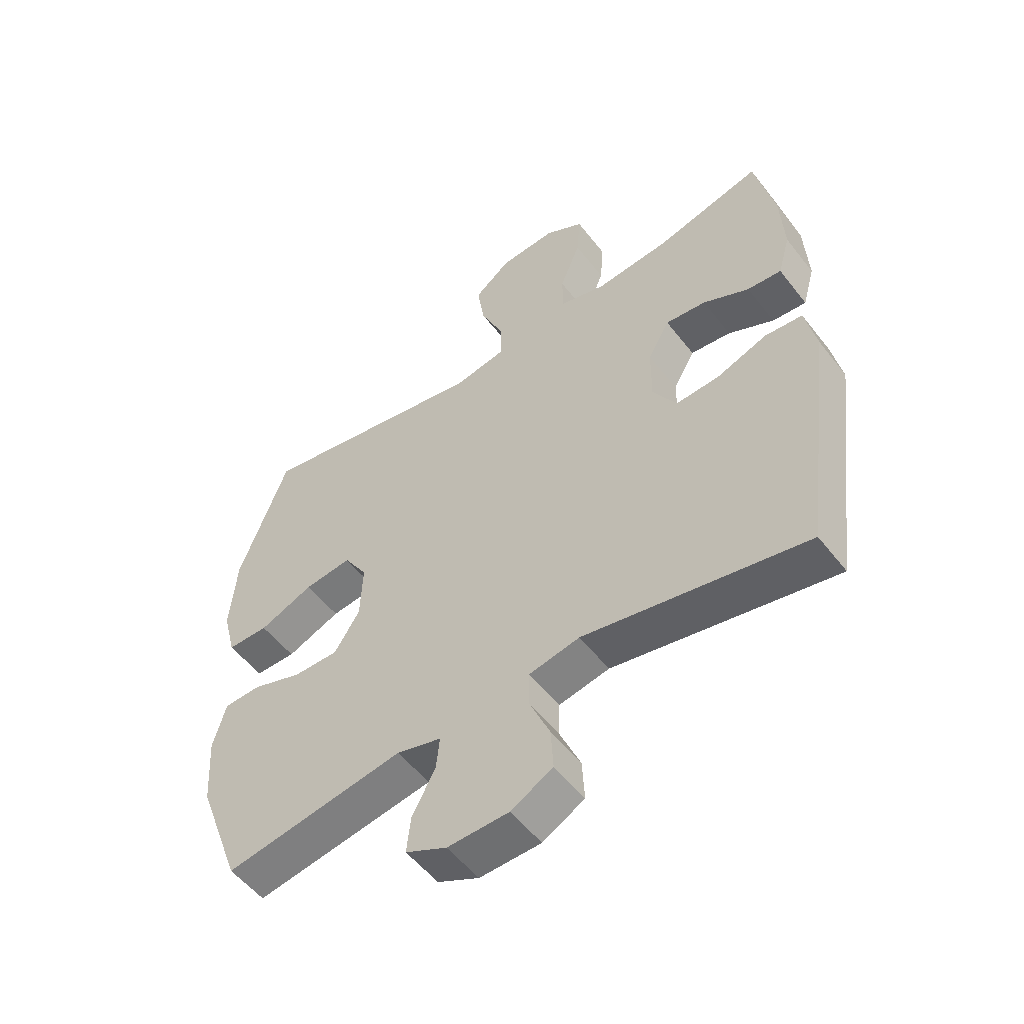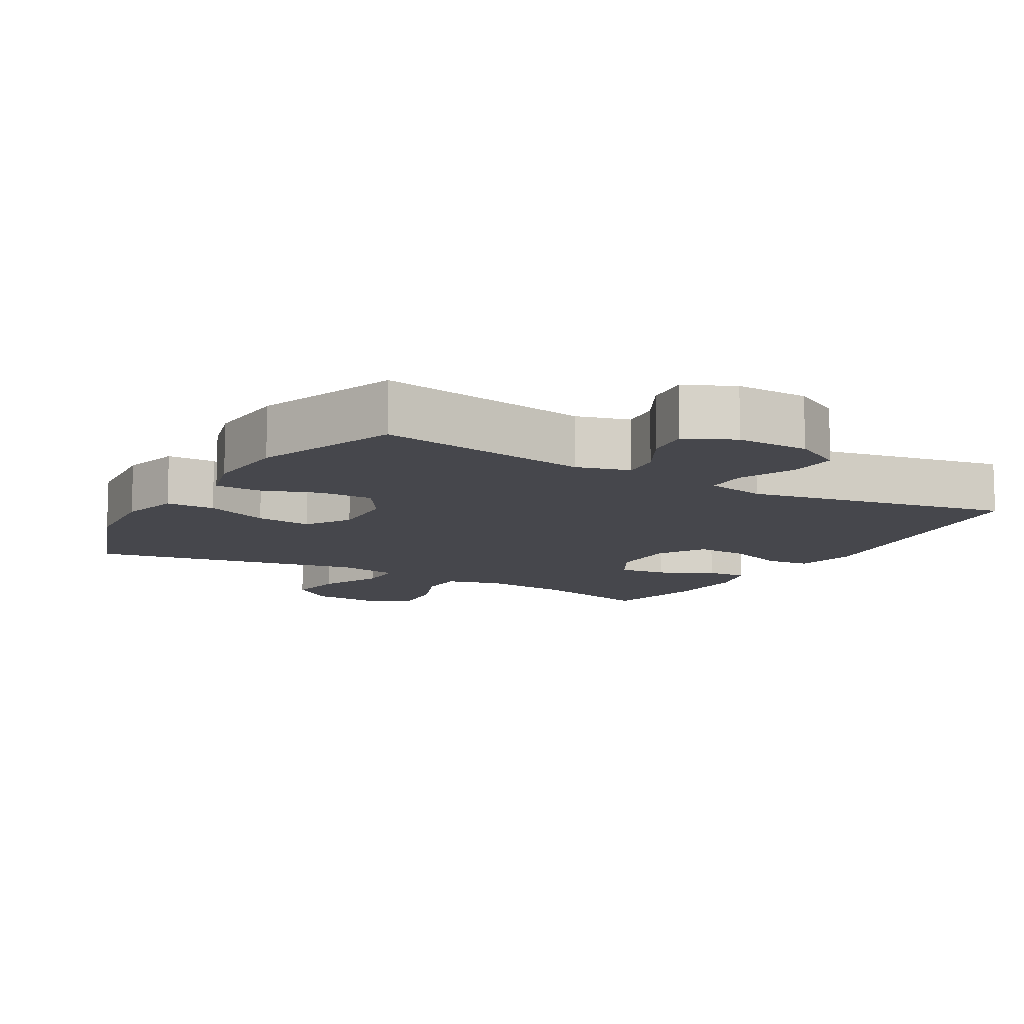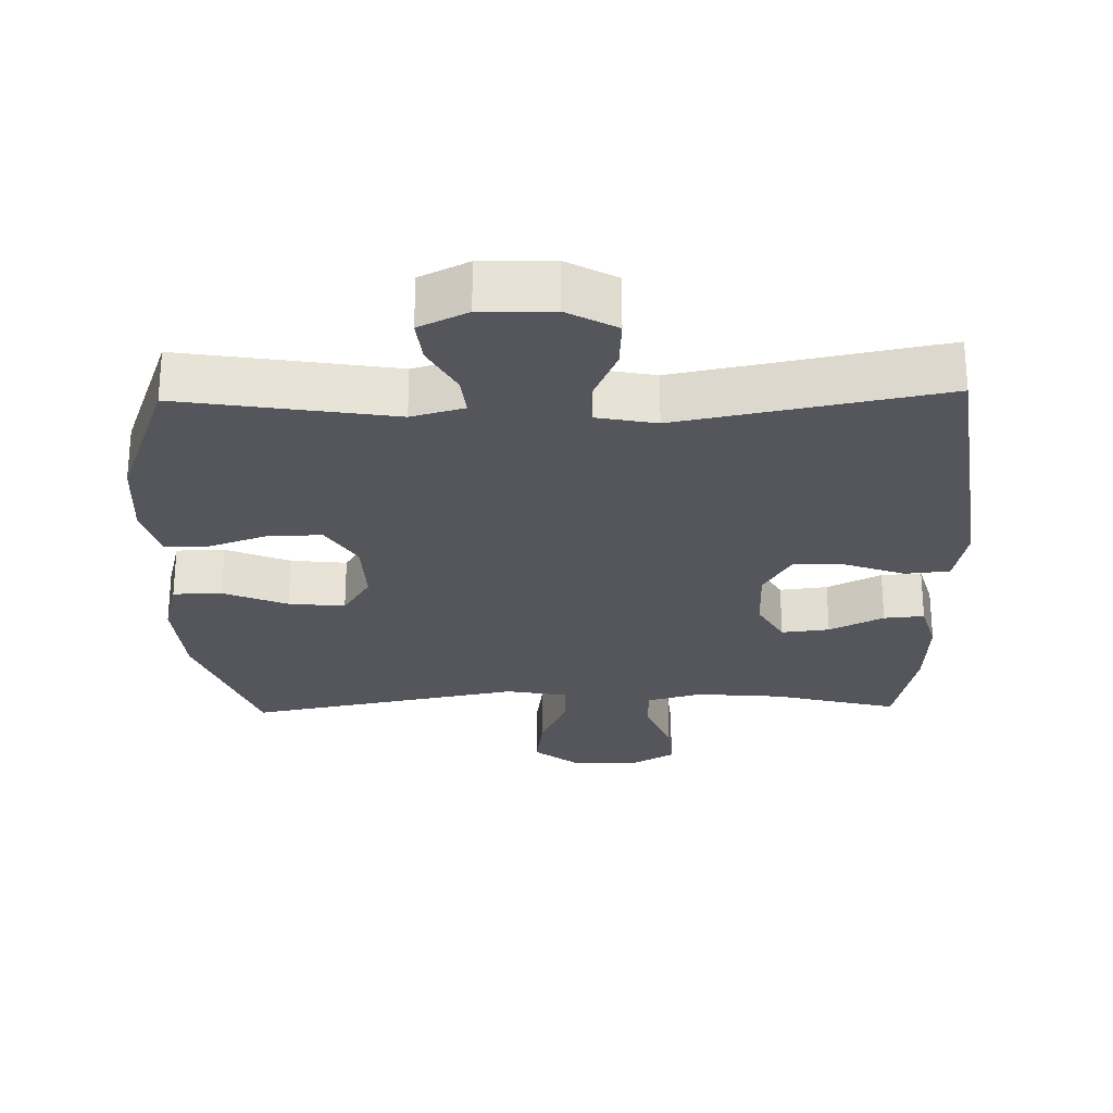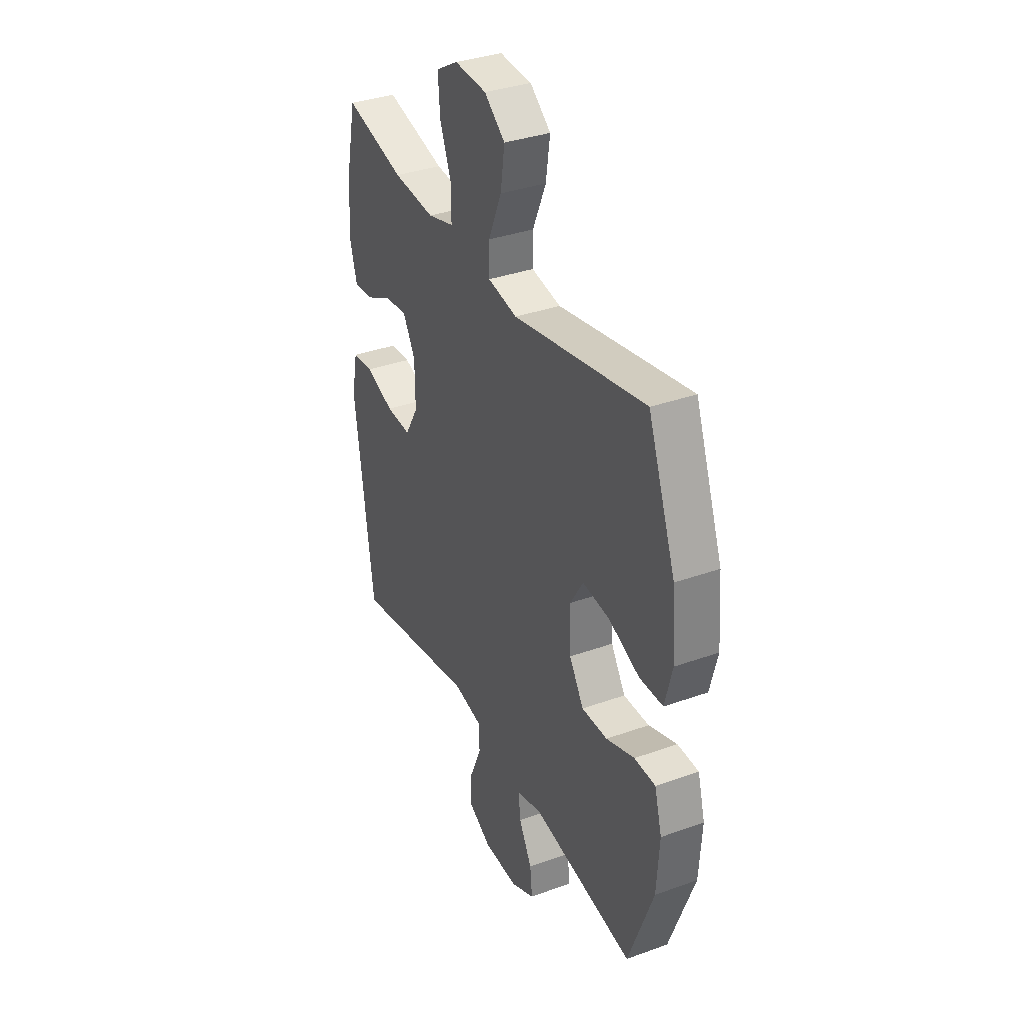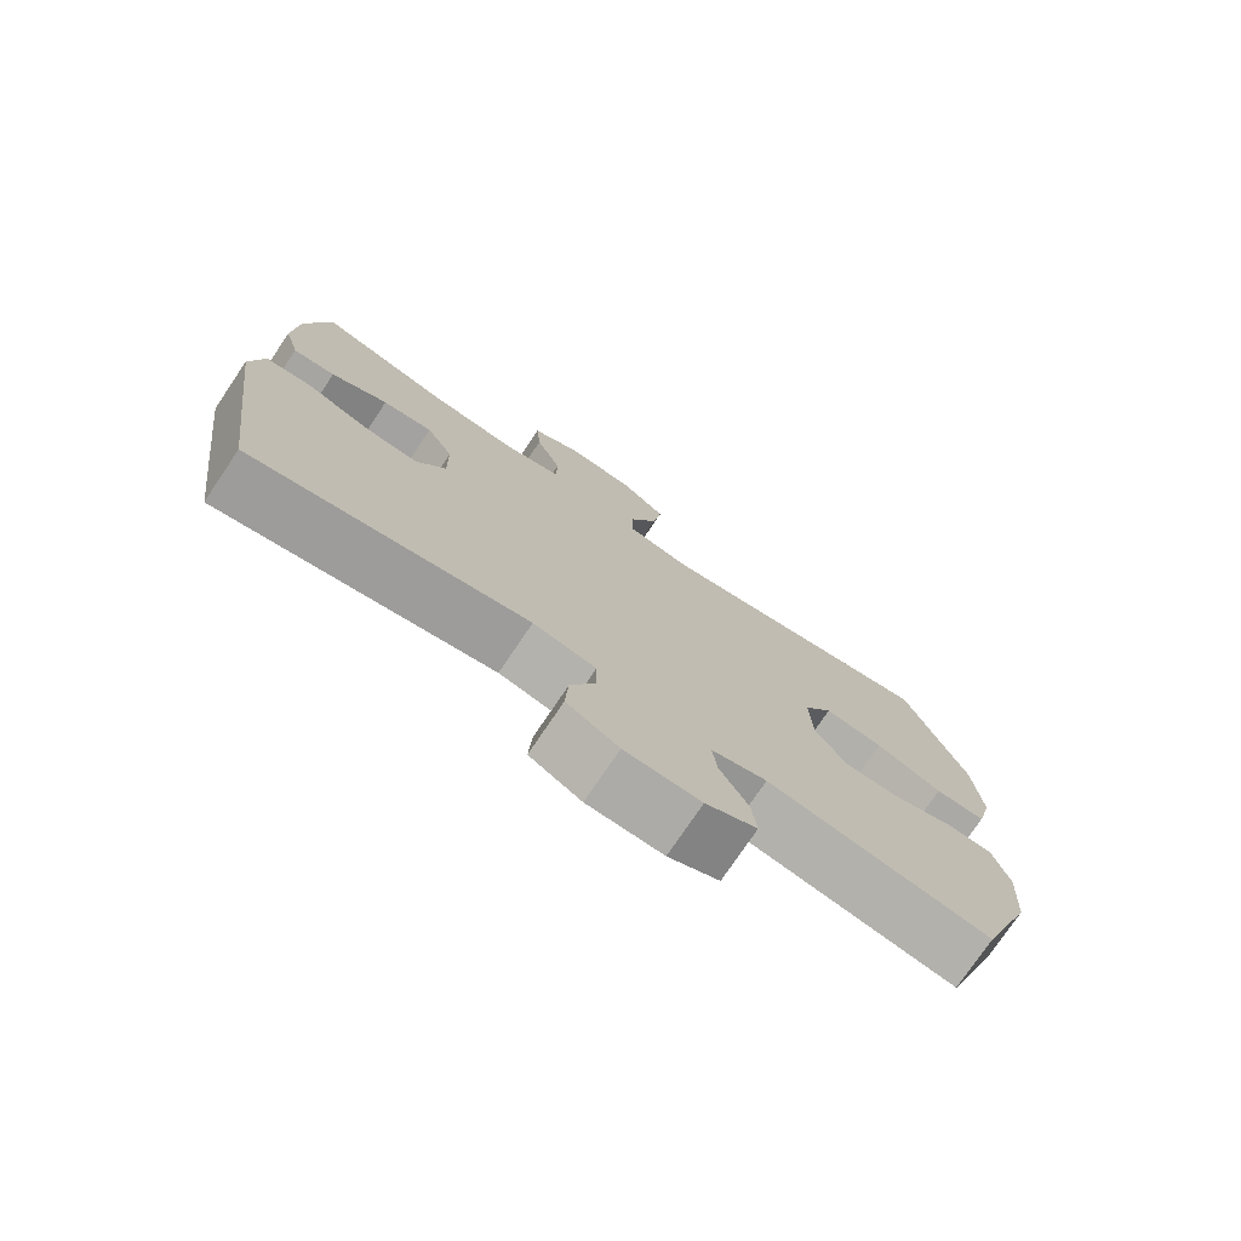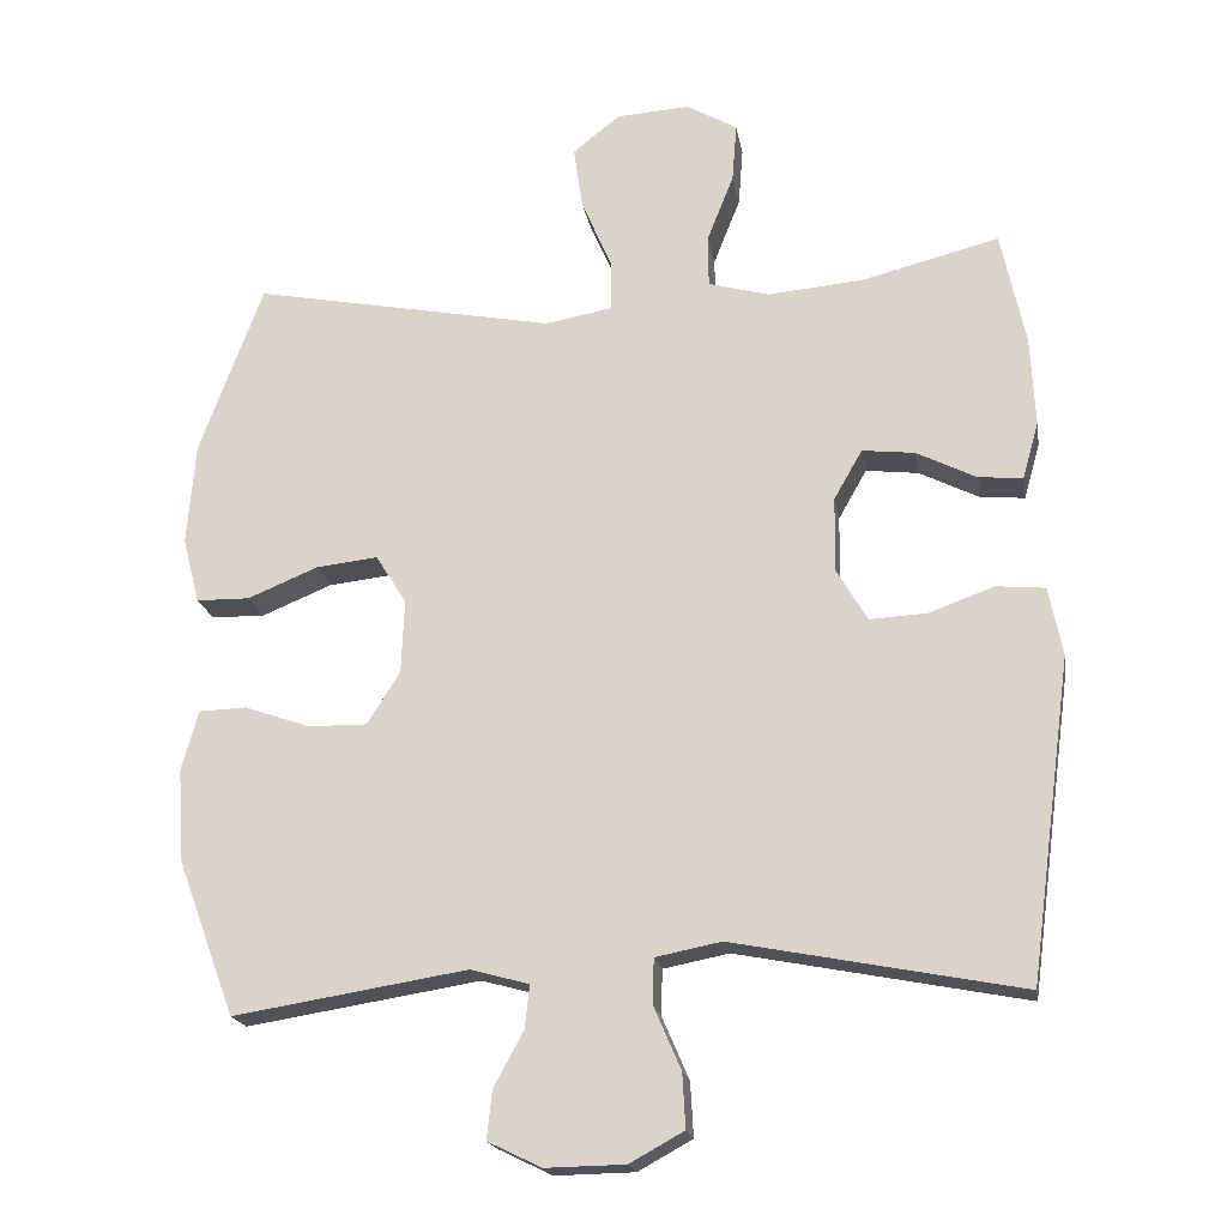
<metadata>
{"format":"obj","ext":"obj","renderer":"f3d","projection":"perspective","resolution":1024,"background":"white","views":[{"elev":-53.8,"azim":-143.0,"up":"+Z"},{"elev":-11.0,"azim":149.9,"up":"+Y"},{"elev":-26.3,"azim":-178.6,"up":"+Y"},{"elev":35.2,"azim":64.5,"up":"+Z"},{"elev":-76.0,"azim":-34.0,"up":"+Z"},{"elev":-19.2,"azim":-170.5,"up":"+Z"}]}
</metadata>
<code>
v -0.5 0.07 -0.5
v -0.556 0.07 -0.081
v -0.538 0.07 0.009
v -0.474 0.07 0.015
v -0.389 0.07 -0.016
v -0.314 0.07 -0.02
v -0.274 0.07 0.048
v -0.275 0.07 0.146
v -0.312 0.07 0.211
v -0.381 0.07 0.203
v -0.459 0.07 0.164
v -0.517 0.07 0.159
v -0.538 0.07 0.233
v -0.532 0.07 0.352
v -0.5 0.07 0.5
v -0.32 0.07 0.454
v -0.195 0.07 0.443
v -0.116 0.07 0.465
v -0.115 0.07 0.532
v -0.15 0.07 0.62
v -0.156 0.07 0.697
v -0.09 0.07 0.735
v 0.006 0.07 0.729
v 0.068 0.07 0.68
v 0.056 0.07 0.597
v 0.016 0.07 0.505
v 0.016 0.07 0.44
v 0.104 0.07 0.424
v 0.5 0.07 0.5
v 0.583 0.07 0.276
v 0.594 0.07 0.143
v 0.572 0.07 0.057
v 0.502 0.07 0.056
v 0.41 0.07 0.094
v 0.329 0.07 0.103
v 0.289 0.07 0.039
v 0.293 0.07 -0.058
v 0.336 0.07 -0.126
v 0.413 0.07 -0.125
v 0.498 0.07 -0.095
v 0.561 0.07 -0.097
v 0.583 0.07 -0.176
v 0.575 0.07 -0.297
v 0.5 0.07 -0.5
v 0.194 0.07 -0.451
v 0.118 0.07 -0.472
v 0.124 0.07 -0.528
v 0.163 0.07 -0.6
v 0.17 0.07 -0.663
v 0.1 0.07 -0.697
v -0.004 0.07 -0.695
v -0.075 0.07 -0.656
v -0.071 0.07 -0.585
v -0.036 0.07 -0.504
v -0.037 0.07 -0.444
v -0.123 0.07 -0.427
v -0.5 0 -0.5
v -0.556 0 -0.081
v -0.538 0 0.009
v -0.474 0 0.015
v -0.389 0 -0.016
v -0.314 0 -0.02
v -0.274 0 0.048
v -0.275 0 0.146
v -0.312 0 0.211
v -0.381 0 0.203
v -0.459 0 0.164
v -0.517 0 0.159
v -0.538 0 0.233
v -0.532 0 0.352
v -0.5 0 0.5
v -0.32 0 0.454
v -0.195 0 0.443
v -0.116 0 0.465
v -0.115 0 0.532
v -0.15 0 0.62
v -0.156 0 0.697
v -0.09 0 0.735
v 0.006 0 0.729
v 0.068 0 0.68
v 0.056 0 0.597
v 0.016 0 0.505
v 0.016 0 0.44
v 0.104 0 0.424
v 0.5 0 0.5
v 0.583 0 0.276
v 0.594 0 0.143
v 0.572 0 0.057
v 0.502 0 0.056
v 0.41 0 0.094
v 0.329 0 0.103
v 0.289 0 0.039
v 0.293 0 -0.058
v 0.336 0 -0.126
v 0.413 0 -0.125
v 0.498 0 -0.095
v 0.561 0 -0.097
v 0.583 0 -0.176
v 0.575 0 -0.297
v 0.5 0 -0.5
v 0.194 0 -0.451
v 0.118 0 -0.472
v 0.124 0 -0.528
v 0.163 0 -0.6
v 0.17 0 -0.663
v 0.1 0 -0.697
v -0.004 0 -0.695
v -0.075 0 -0.656
v -0.071 0 -0.585
v -0.036 0 -0.504
v -0.037 0 -0.444
v -0.123 0 -0.427
f 51 52 53 54
f 51 54 55
f 50 51 55
f 47 48 49 50
f 46 47 50 55
f 45 46 55 56
f 43 44 45
f 42 43 45 56
f 39 40 41 42
f 38 39 42 56
f 31 32 33 34
f 31 34 35
f 28 29 30 31
f 27 28 31 35
f 23 24 25 26
f 23 26 27
f 22 23 27
f 19 20 21 22
f 18 19 22 27
f 17 18 27 35
f 13 14 15 16
f 10 11 12 13
f 9 10 13 16
f 8 9 16 17
f 2 3 4 5
f 2 5 6
f 1 2 6
f 37 38 56 1
f 8 17 35 36
f 7 8 36 37
f 1 6 7 37
f 110 109 108 107
f 111 110 107
f 111 107 106
f 106 105 104 103
f 111 106 103 102
f 112 111 102 101
f 101 100 99
f 112 101 99 98
f 98 97 96 95
f 112 98 95 94
f 90 89 88 87
f 91 90 87
f 87 86 85 84
f 91 87 84 83
f 82 81 80 79
f 83 82 79
f 83 79 78
f 78 77 76 75
f 83 78 75 74
f 91 83 74 73
f 72 71 70 69
f 69 68 67 66
f 72 69 66 65
f 73 72 65 64
f 61 60 59 58
f 62 61 58
f 62 58 57
f 57 112 94 93
f 92 91 73 64
f 93 92 64 63
f 93 63 62 57
f 1 57 58 2
f 2 58 59 3
f 3 59 60 4
f 4 60 61 5
f 5 61 62 6
f 6 62 63 7
f 7 63 64 8
f 8 64 65 9
f 9 65 66 10
f 10 66 67 11
f 11 67 68 12
f 12 68 69 13
f 13 69 70 14
f 14 70 71 15
f 15 71 72 16
f 16 72 73 17
f 17 73 74 18
f 18 74 75 19
f 19 75 76 20
f 20 76 77 21
f 21 77 78 22
f 22 78 79 23
f 23 79 80 24
f 24 80 81 25
f 25 81 82 26
f 26 82 83 27
f 27 83 84 28
f 28 84 85 29
f 29 85 86 30
f 30 86 87 31
f 31 87 88 32
f 32 88 89 33
f 33 89 90 34
f 34 90 91 35
f 35 91 92 36
f 36 92 93 37
f 37 93 94 38
f 38 94 95 39
f 39 95 96 40
f 40 96 97 41
f 41 97 98 42
f 42 98 99 43
f 43 99 100 44
f 44 100 101 45
f 45 101 102 46
f 46 102 103 47
f 47 103 104 48
f 48 104 105 49
f 49 105 106 50
f 50 106 107 51
f 51 107 108 52
f 52 108 109 53
f 53 109 110 54
f 54 110 111 55
f 55 111 112 56
f 56 112 57 1

</code>
